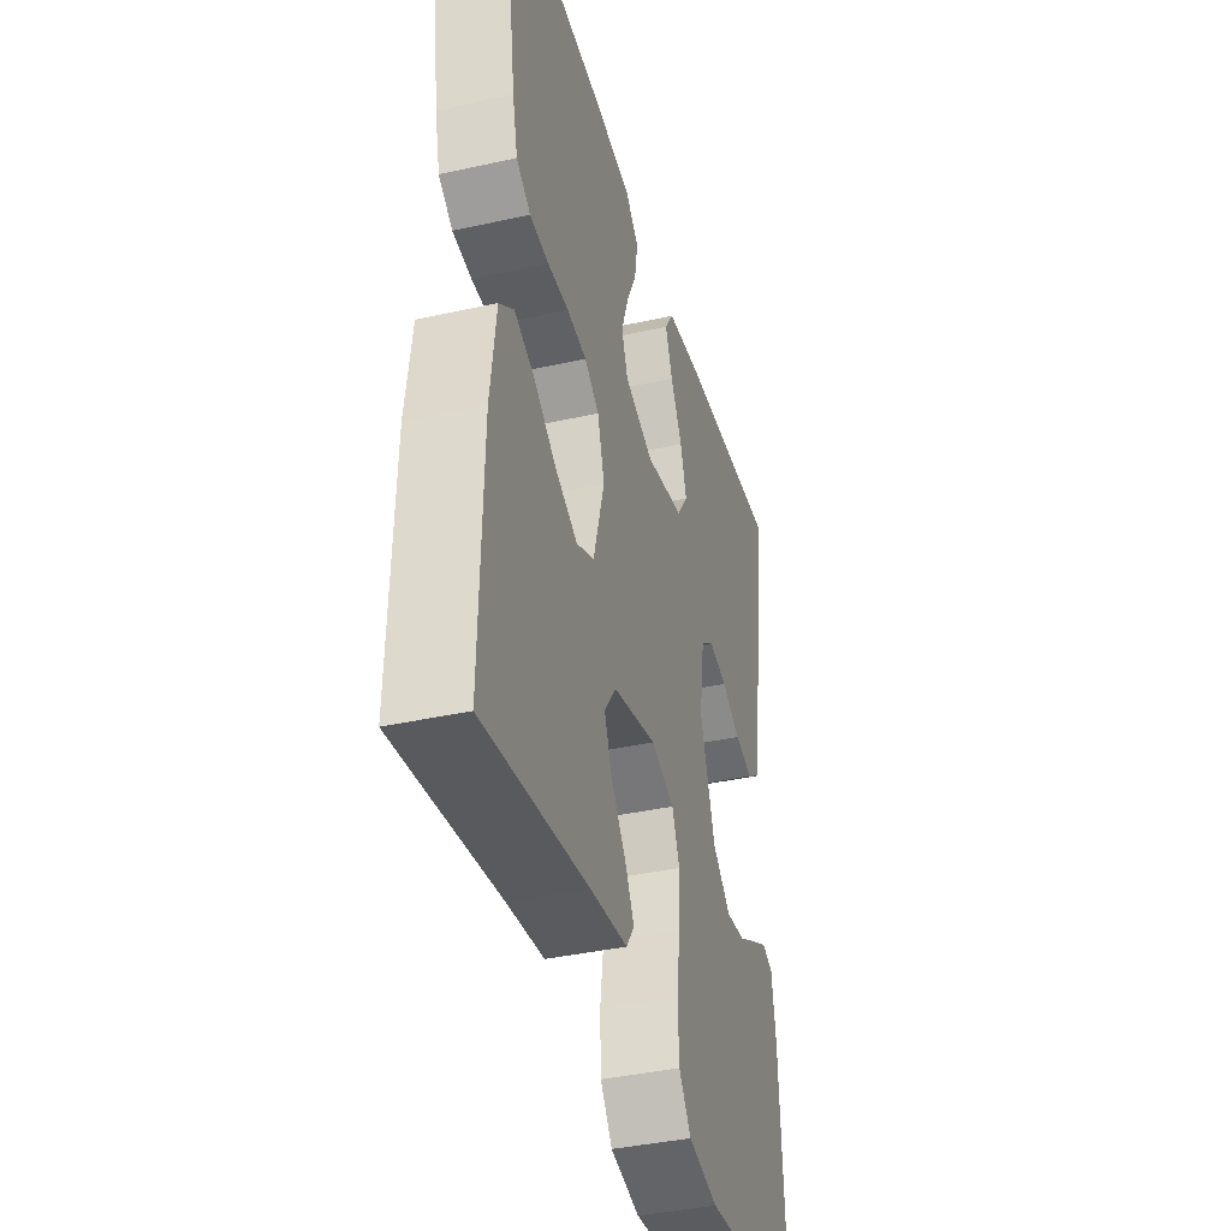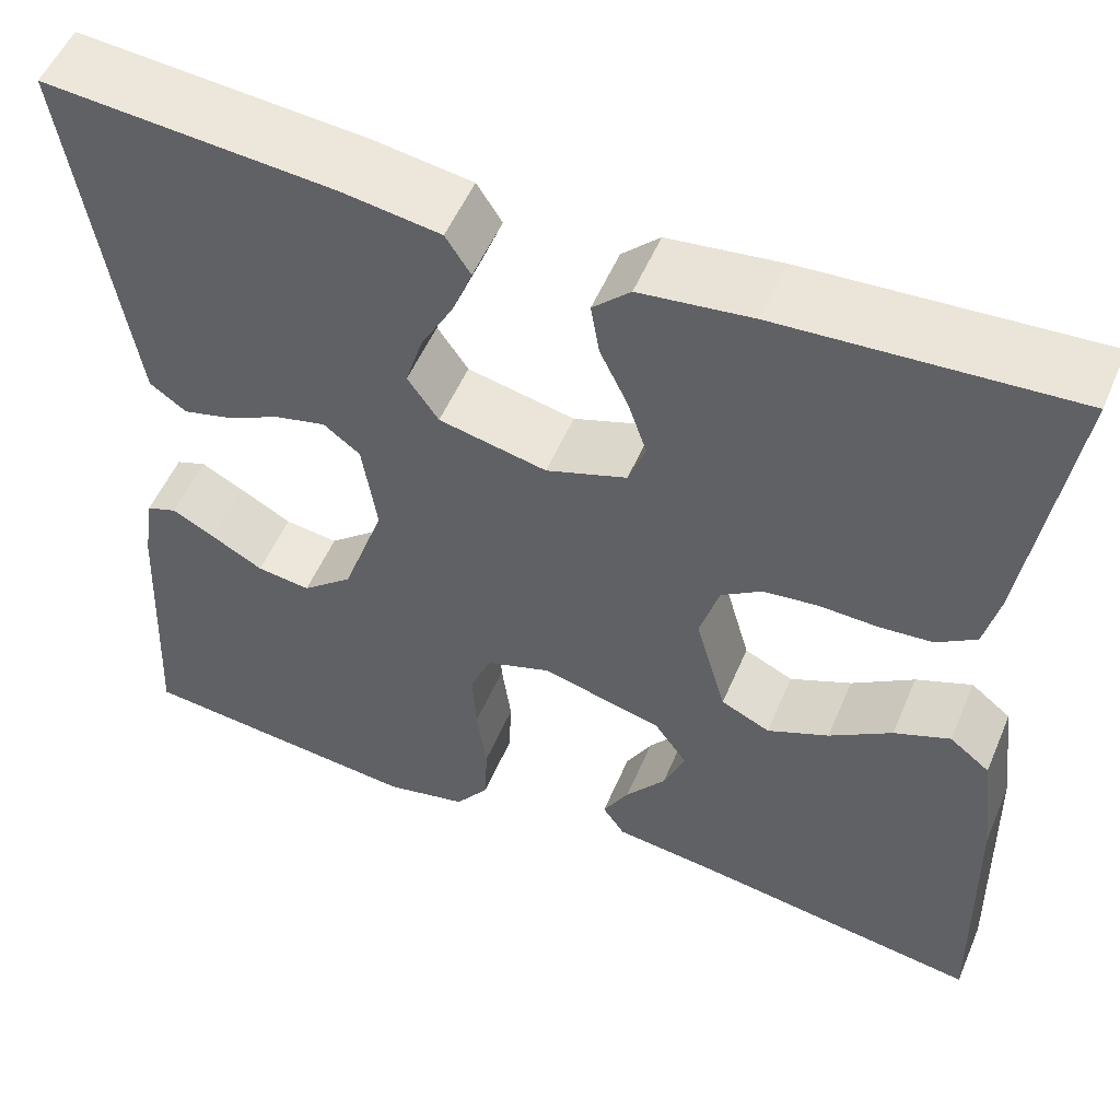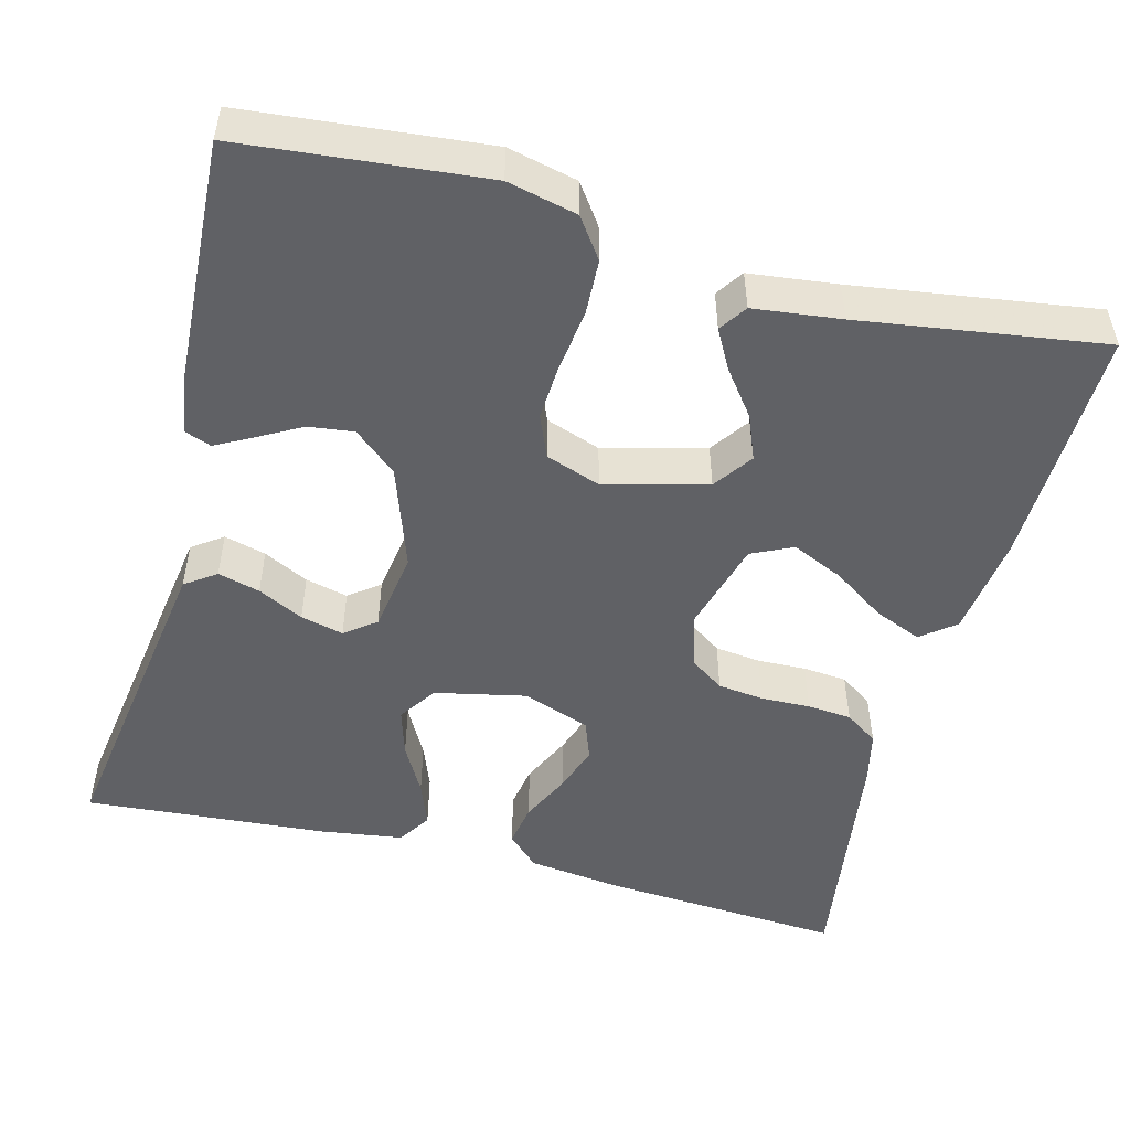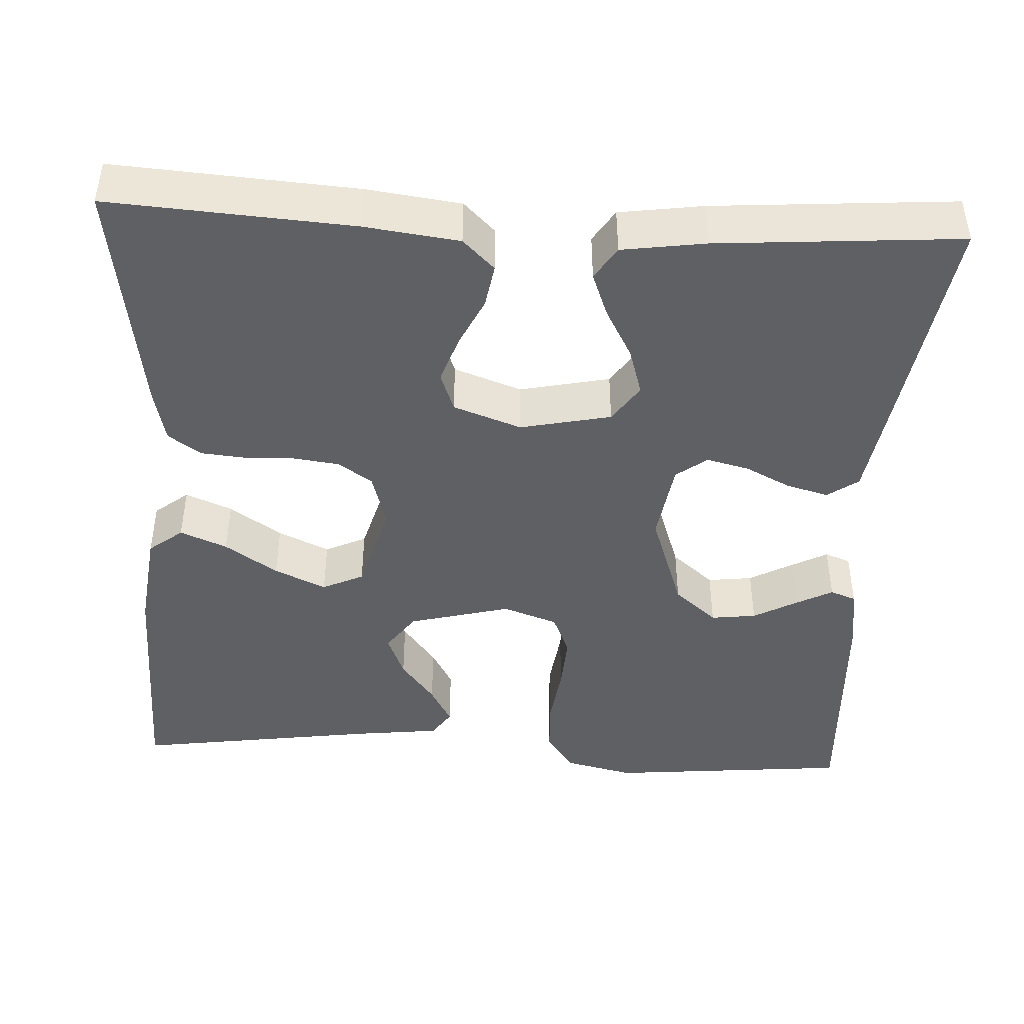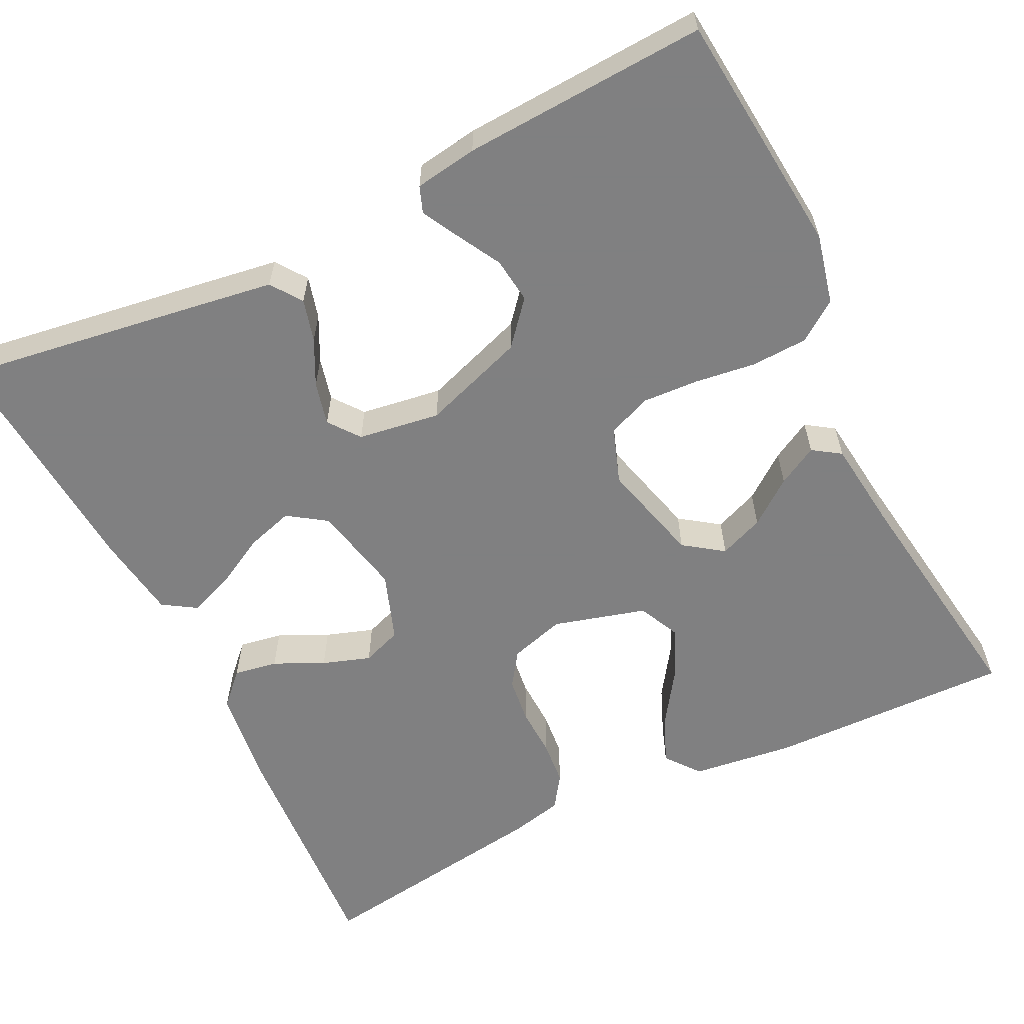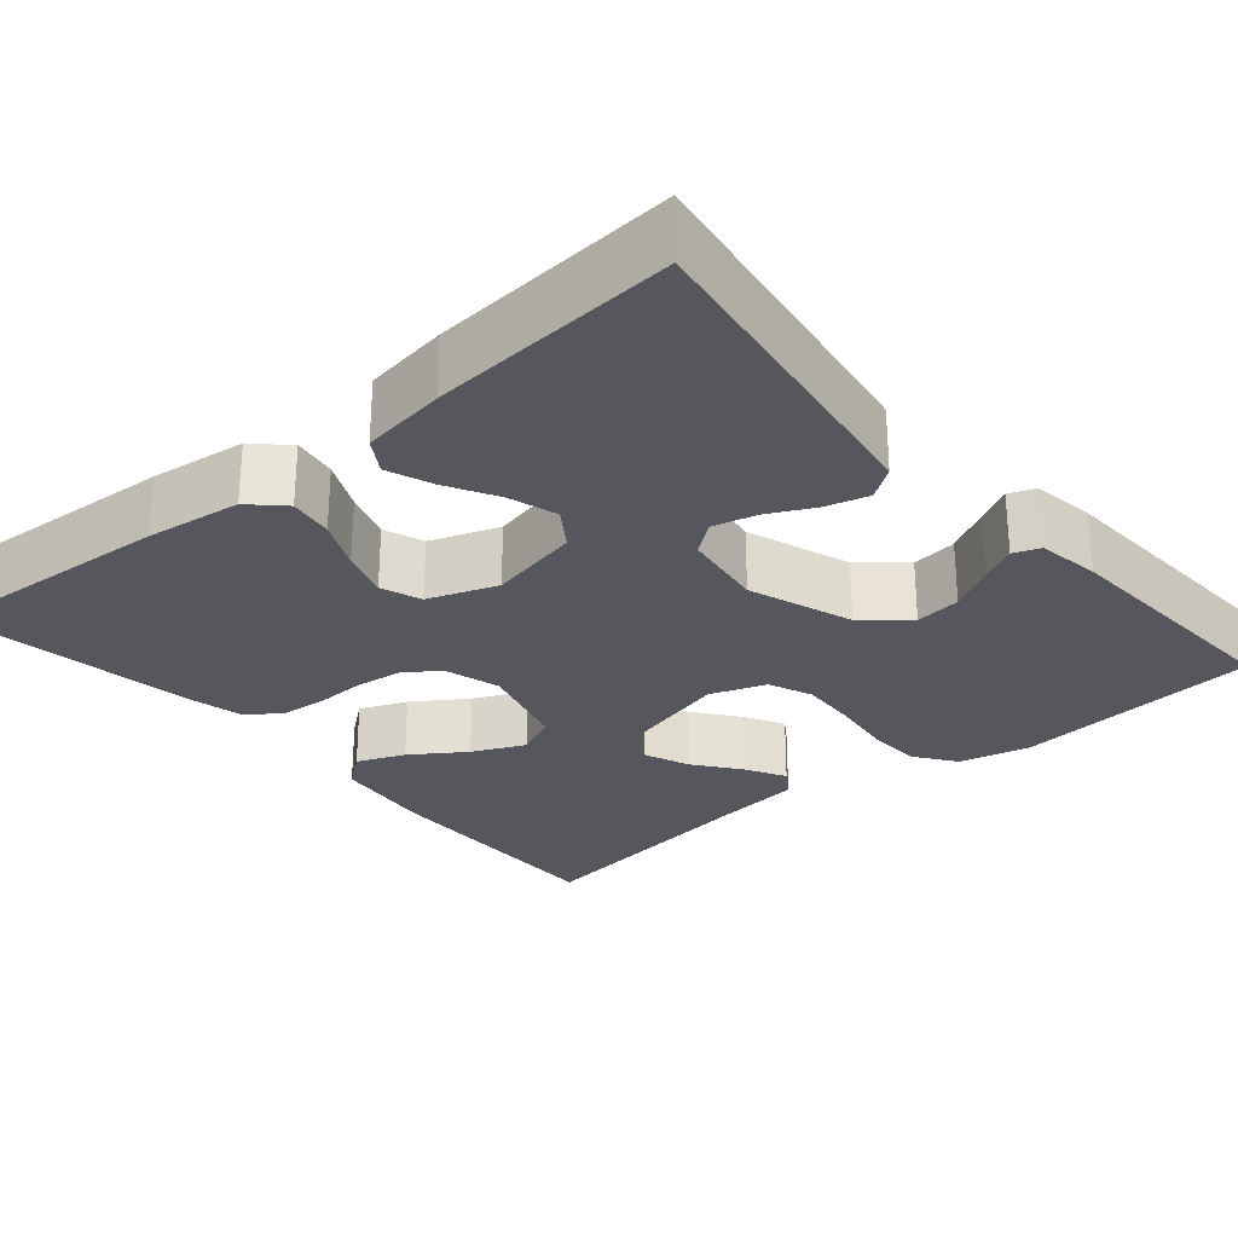
<metadata>
{"format":"obj","ext":"obj","renderer":"f3d","projection":"perspective","resolution":1024,"background":"white","views":[{"elev":-39.1,"azim":-74.5,"up":"+Z"},{"elev":53.5,"azim":-157.2,"up":"+Z"},{"elev":-50.2,"azim":165.3,"up":"+Y"},{"elev":-44.1,"azim":-3.1,"up":"+Y"},{"elev":-60.0,"azim":116.2,"up":"+Y"},{"elev":-27.5,"azim":40.4,"up":"+Y"}]}
</metadata>
<code>
v 0.5 0.07 -0.5
v 0.2 0.07 -0.529
v 0.114 0.07 -0.509
v 0.079 0.07 -0.46
v 0.076 0.07 -0.391
v 0.086 0.07 -0.316
v 0.09 0.07 -0.246
v 0.068 0.07 -0.193
v 0 0.07 -0.169
v -0.126 0.07 -0.202
v -0.16 0.07 -0.25
v -0.138 0.07 -0.305
v -0.096 0.07 -0.36
v -0.069 0.07 -0.409
v -0.092 0.07 -0.443
v -0.2 0.07 -0.456
v -0.5 0.07 -0.5
v -0.493 0.07 -0.2
v -0.477 0.07 -0.074
v -0.435 0.07 -0.041
v -0.377 0.07 -0.065
v -0.312 0.07 -0.109
v -0.248 0.07 -0.138
v -0.197 0.07 -0.114
v -0.165 0.07 0
v -0.185 0.07 0.068
v -0.227 0.07 0.097
v -0.284 0.07 0.104
v -0.345 0.07 0.102
v -0.4 0.07 0.107
v -0.441 0.07 0.135
v -0.456 0.07 0.2
v -0.5 0.07 0.5
v -0.2 0.07 0.48
v -0.083 0.07 0.465
v -0.044 0.07 0.427
v -0.053 0.07 0.373
v -0.082 0.07 0.312
v -0.102 0.07 0.253
v -0.084 0.07 0.204
v 0 0.07 0.174
v 0.112 0.07 0.198
v 0.144 0.07 0.245
v 0.126 0.07 0.304
v 0.092 0.07 0.366
v 0.071 0.07 0.421
v 0.097 0.07 0.462
v 0.2 0.07 0.477
v 0.5 0.07 0.5
v 0.455 0.07 0.2
v 0.44 0.07 0.102
v 0.402 0.07 0.075
v 0.35 0.07 0.089
v 0.294 0.07 0.117
v 0.241 0.07 0.13
v 0.203 0.07 0.101
v 0.188 0.07 0
v 0.232 0.07 -0.127
v 0.285 0.07 -0.172
v 0.341 0.07 -0.165
v 0.395 0.07 -0.135
v 0.44 0.07 -0.111
v 0.472 0.07 -0.123
v 0.484 0.07 -0.2
v 0.5 0 -0.5
v 0.2 0 -0.529
v 0.114 0 -0.509
v 0.079 0 -0.46
v 0.076 0 -0.391
v 0.086 0 -0.316
v 0.09 0 -0.246
v 0.068 0 -0.193
v 0 0 -0.169
v -0.126 0 -0.202
v -0.16 0 -0.25
v -0.138 0 -0.305
v -0.096 0 -0.36
v -0.069 0 -0.409
v -0.092 0 -0.443
v -0.2 0 -0.456
v -0.5 0 -0.5
v -0.493 0 -0.2
v -0.477 0 -0.074
v -0.435 0 -0.041
v -0.377 0 -0.065
v -0.312 0 -0.109
v -0.248 0 -0.138
v -0.197 0 -0.114
v -0.165 0 0
v -0.185 0 0.068
v -0.227 0 0.097
v -0.284 0 0.104
v -0.345 0 0.102
v -0.4 0 0.107
v -0.441 0 0.135
v -0.456 0 0.2
v -0.5 0 0.5
v -0.2 0 0.48
v -0.083 0 0.465
v -0.044 0 0.427
v -0.053 0 0.373
v -0.082 0 0.312
v -0.102 0 0.253
v -0.084 0 0.204
v 0 0 0.174
v 0.112 0 0.198
v 0.144 0 0.245
v 0.126 0 0.304
v 0.092 0 0.366
v 0.071 0 0.421
v 0.097 0 0.462
v 0.2 0 0.477
v 0.5 0 0.5
v 0.455 0 0.2
v 0.44 0 0.102
v 0.402 0 0.075
v 0.35 0 0.089
v 0.294 0 0.117
v 0.241 0 0.13
v 0.203 0 0.101
v 0.188 0 0
v 0.232 0 -0.127
v 0.285 0 -0.172
v 0.341 0 -0.165
v 0.395 0 -0.135
v 0.44 0 -0.111
v 0.472 0 -0.123
v 0.484 0 -0.2
f 60 61 62 63
f 60 63 64 1
f 51 52 53 54
f 51 54 55
f 50 51 55
f 49 50 55
f 48 49 55 56
f 44 45 46 47
f 43 44 47 48
f 35 36 37 38
f 35 38 39
f 34 35 39
f 33 34 39 40
f 31 32 33 40
f 28 29 30 31
f 27 28 31 40
f 19 20 21 22
f 19 22 23
f 16 17 18 19
f 16 19 23
f 12 13 14 15
f 11 12 15 16
f 3 4 5 6
f 3 6 7
f 2 3 7
f 59 60 1 2
f 58 59 2 7
f 57 58 7 8
f 43 48 56 57
f 42 43 57 8
f 41 42 8 9
f 26 27 40 41
f 25 26 41 9
f 24 25 9 10
f 11 16 23 24
f 10 11 24
f 127 126 125 124
f 65 128 127 124
f 118 117 116 115
f 119 118 115
f 119 115 114
f 119 114 113
f 120 119 113 112
f 111 110 109 108
f 112 111 108 107
f 102 101 100 99
f 103 102 99
f 103 99 98
f 104 103 98 97
f 104 97 96 95
f 95 94 93 92
f 104 95 92 91
f 86 85 84 83
f 87 86 83
f 83 82 81 80
f 87 83 80
f 79 78 77 76
f 80 79 76 75
f 70 69 68 67
f 71 70 67
f 71 67 66
f 66 65 124 123
f 71 66 123 122
f 72 71 122 121
f 121 120 112 107
f 72 121 107 106
f 73 72 106 105
f 105 104 91 90
f 73 105 90 89
f 74 73 89 88
f 88 87 80 75
f 88 75 74
f 1 65 66 2
f 2 66 67 3
f 3 67 68 4
f 4 68 69 5
f 5 69 70 6
f 6 70 71 7
f 7 71 72 8
f 8 72 73 9
f 9 73 74 10
f 10 74 75 11
f 11 75 76 12
f 12 76 77 13
f 13 77 78 14
f 14 78 79 15
f 15 79 80 16
f 16 80 81 17
f 17 81 82 18
f 18 82 83 19
f 19 83 84 20
f 20 84 85 21
f 21 85 86 22
f 22 86 87 23
f 23 87 88 24
f 24 88 89 25
f 25 89 90 26
f 26 90 91 27
f 27 91 92 28
f 28 92 93 29
f 29 93 94 30
f 30 94 95 31
f 31 95 96 32
f 32 96 97 33
f 33 97 98 34
f 34 98 99 35
f 35 99 100 36
f 36 100 101 37
f 37 101 102 38
f 38 102 103 39
f 39 103 104 40
f 40 104 105 41
f 41 105 106 42
f 42 106 107 43
f 43 107 108 44
f 44 108 109 45
f 45 109 110 46
f 46 110 111 47
f 47 111 112 48
f 48 112 113 49
f 49 113 114 50
f 50 114 115 51
f 51 115 116 52
f 52 116 117 53
f 53 117 118 54
f 54 118 119 55
f 55 119 120 56
f 56 120 121 57
f 57 121 122 58
f 58 122 123 59
f 59 123 124 60
f 60 124 125 61
f 61 125 126 62
f 62 126 127 63
f 63 127 128 64
f 64 128 65 1

</code>
